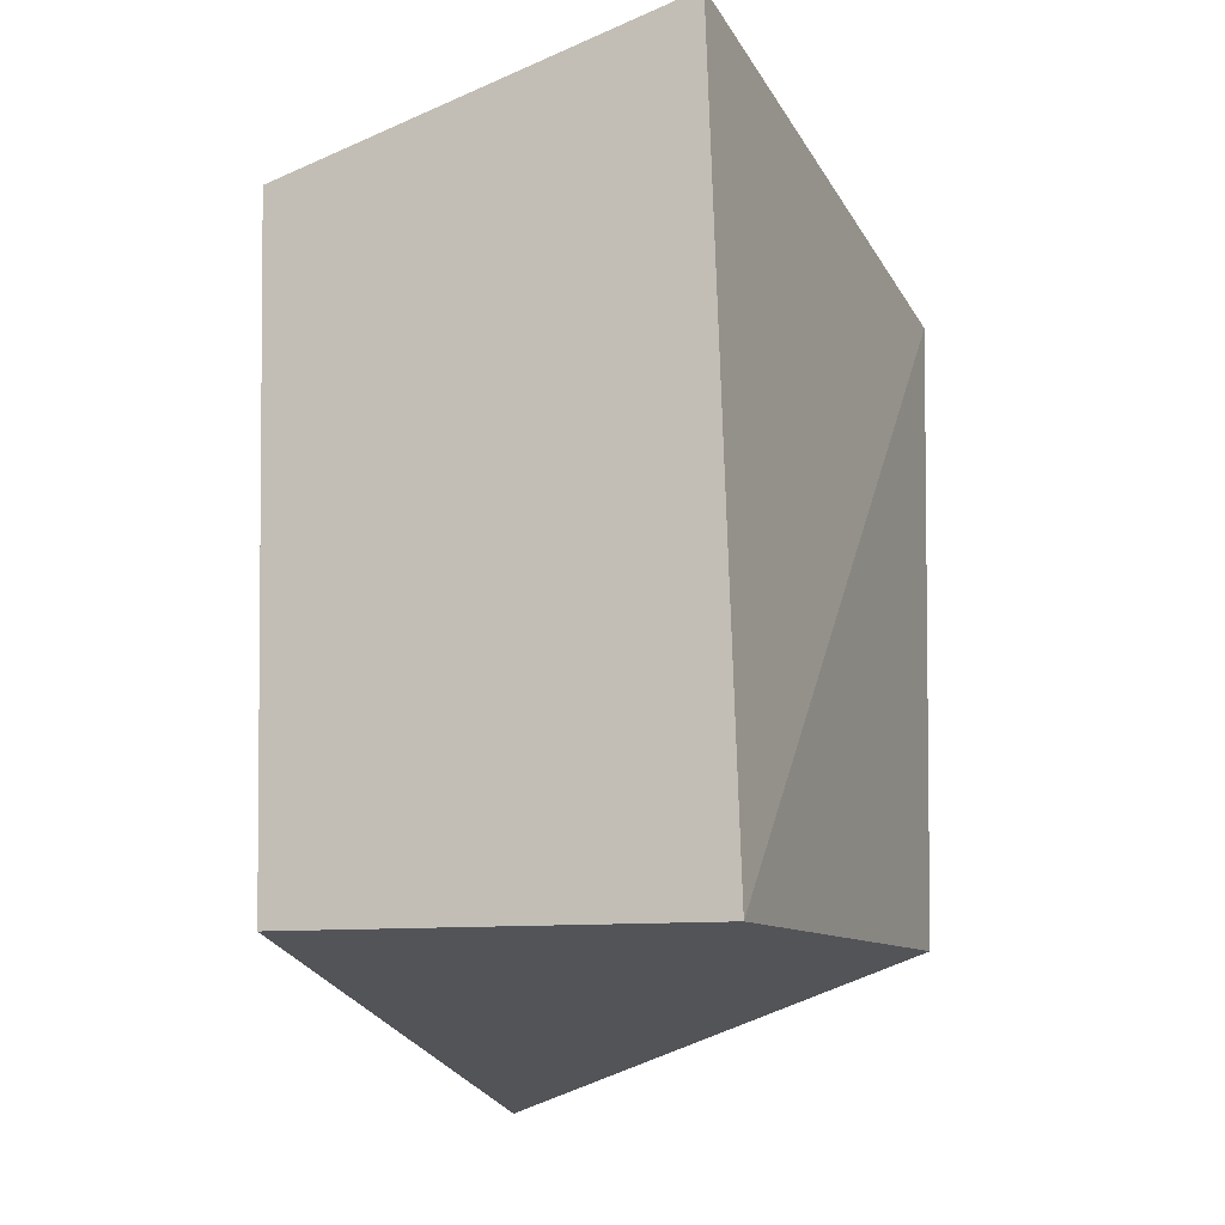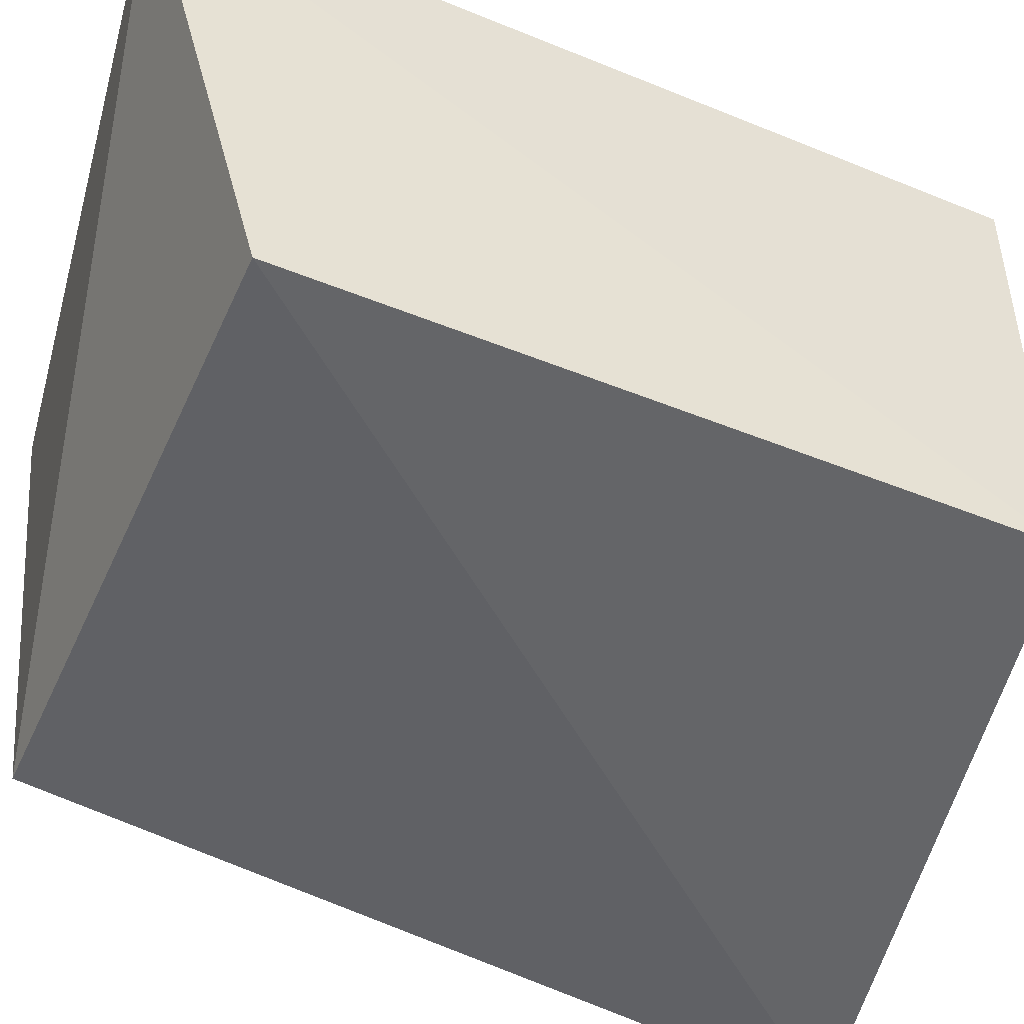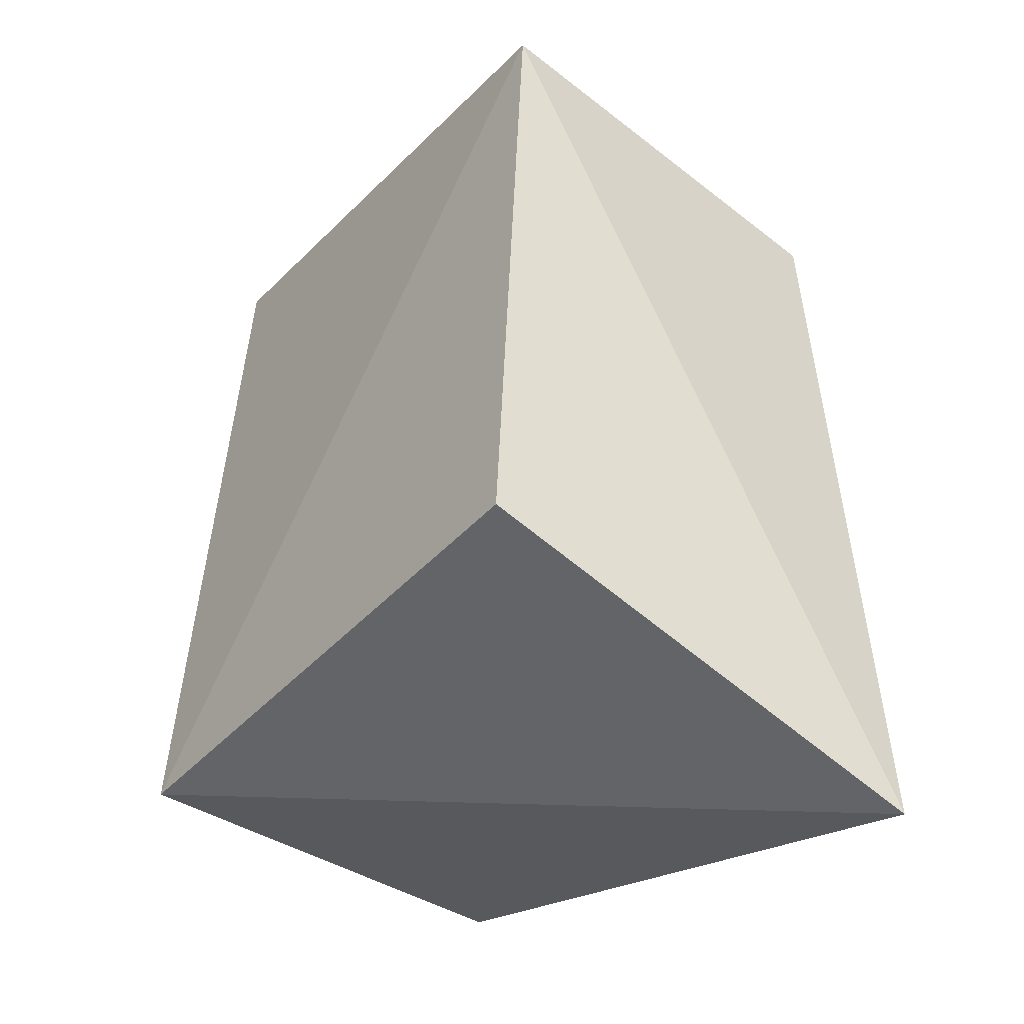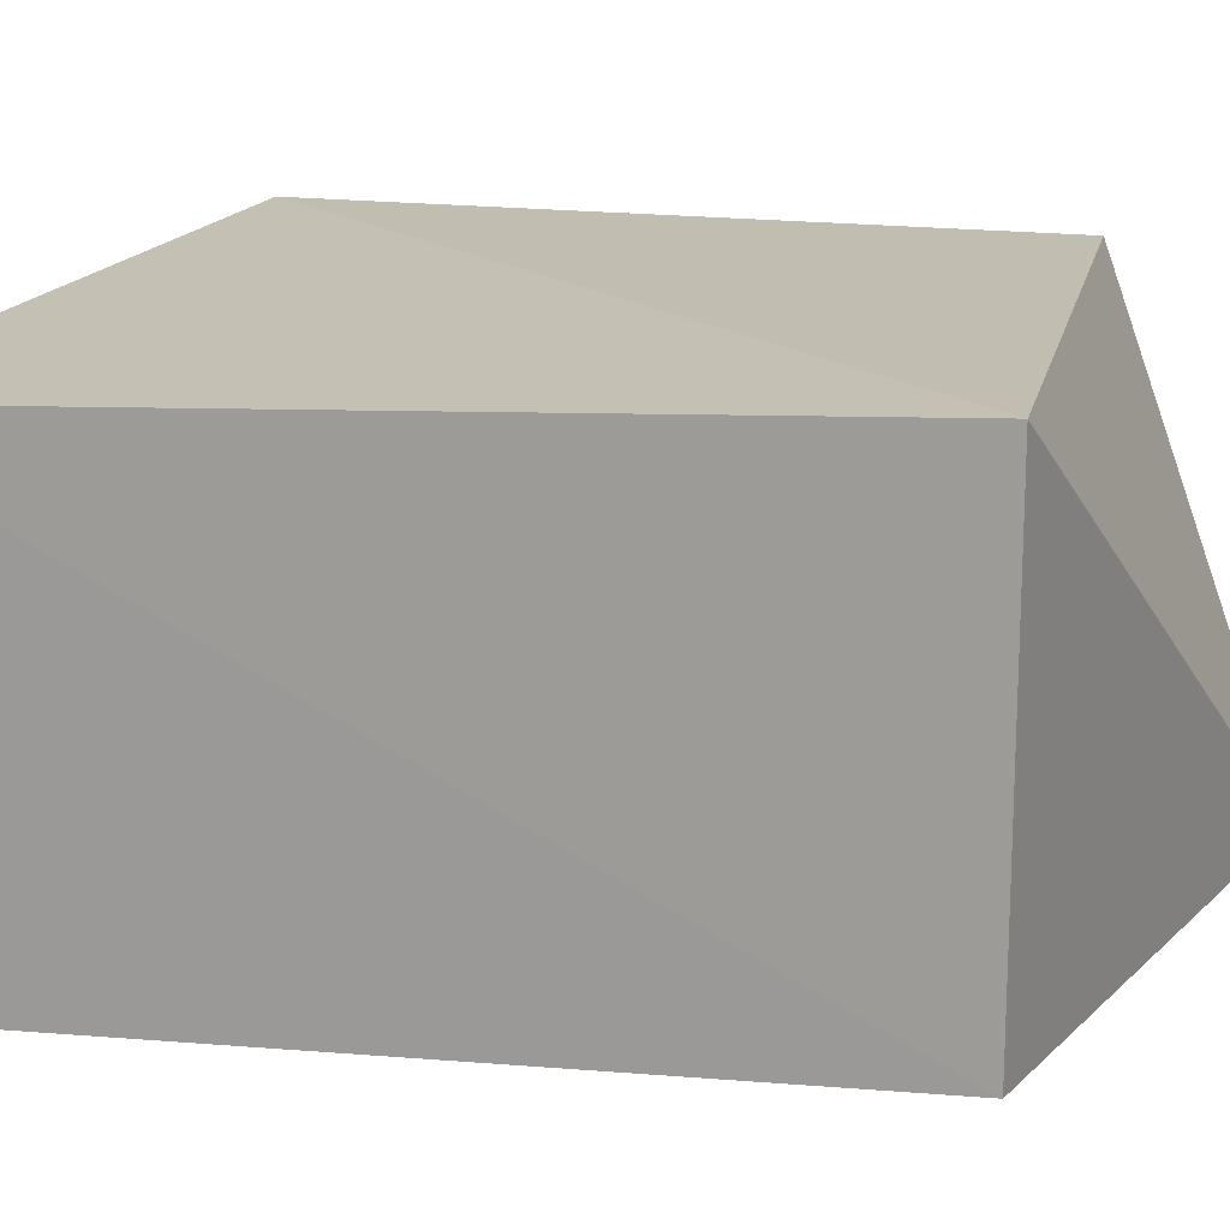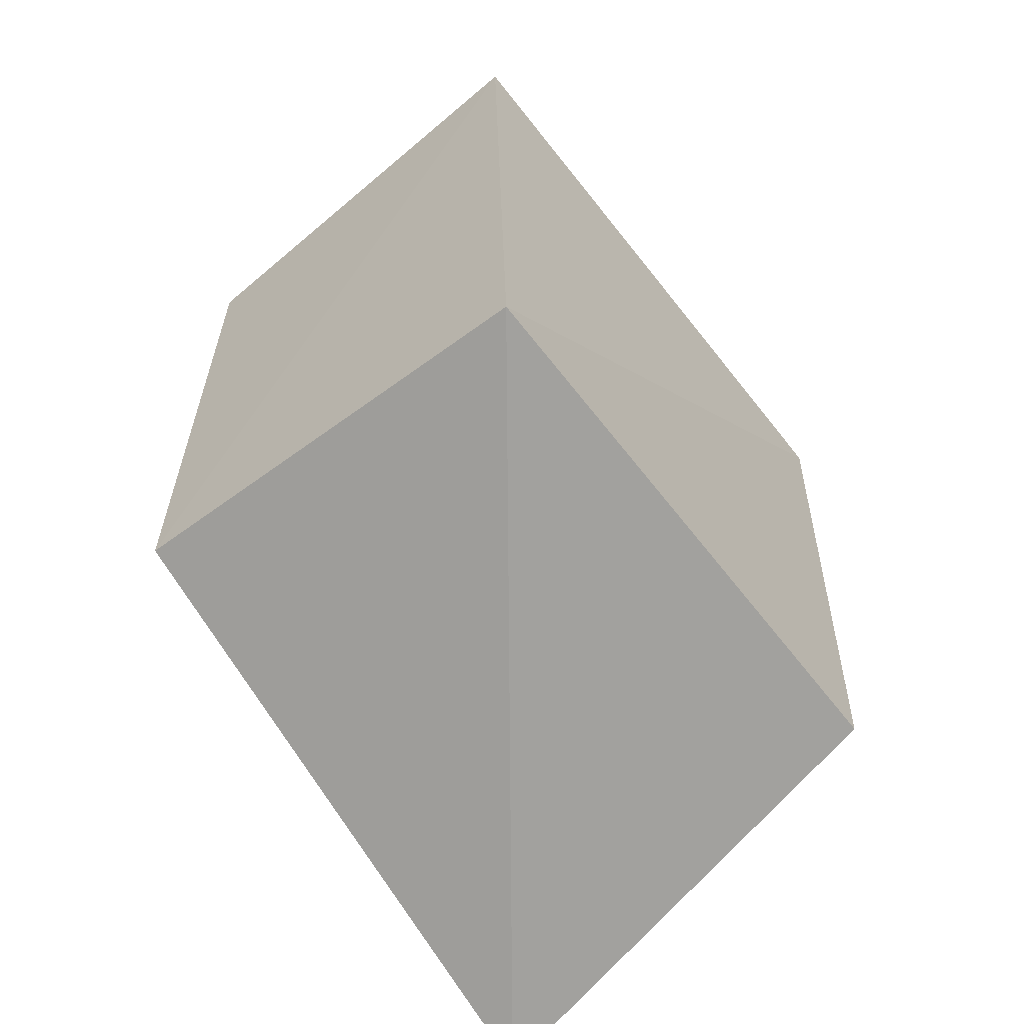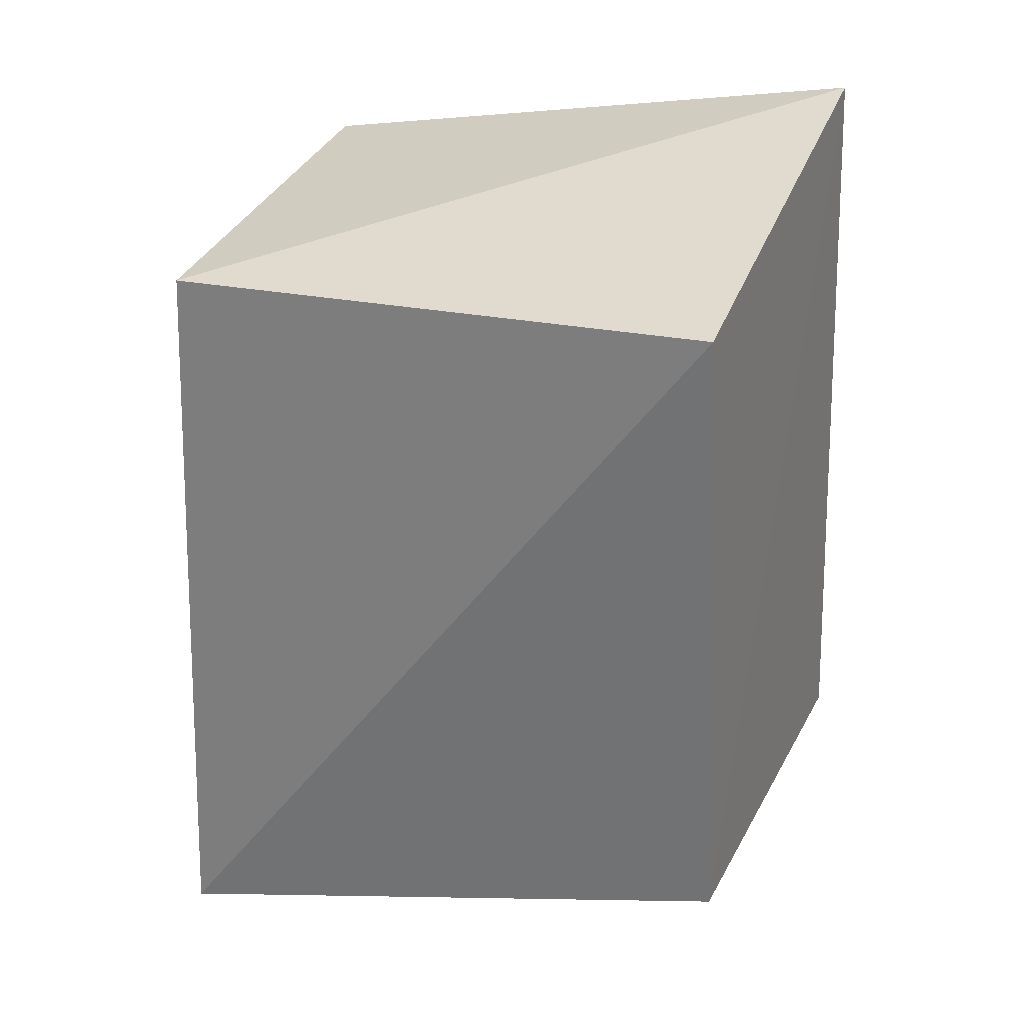
<metadata>
{"format":"obj","ext":"obj","renderer":"f3d","projection":"perspective","resolution":1024,"background":"white","views":[{"elev":-10.1,"azim":111.2,"up":"+Z"},{"elev":-48.8,"azim":62.6,"up":"+Y"},{"elev":-41.8,"azim":-127.9,"up":"+Z"},{"elev":16.9,"azim":102.1,"up":"+Y"},{"elev":-60.5,"azim":127.1,"up":"+Z"},{"elev":28.8,"azim":23.2,"up":"+Z"}]}
</metadata>
<code>
v -0.06245 -0.272 0.123
v -0.05693 -0.2652 -0.06498
v -0.05693 -0.1439 -0.06498
v -0.2352 -0.1444 0.1196
v -0.233 -0.275 -0.1109
v -0.0623 -0.1536 0.1569
v -0.2293 -0.2648 0.1103
v -0.2236 -0.1439 -0.06498
f 5 2 1
f 5 3 2
f 6 3 4
f 6 1 2
f 6 2 3
f 7 5 1
f 7 4 5
f 7 6 4
f 7 1 6
f 8 5 4
f 8 4 3
f 8 3 5

</code>
